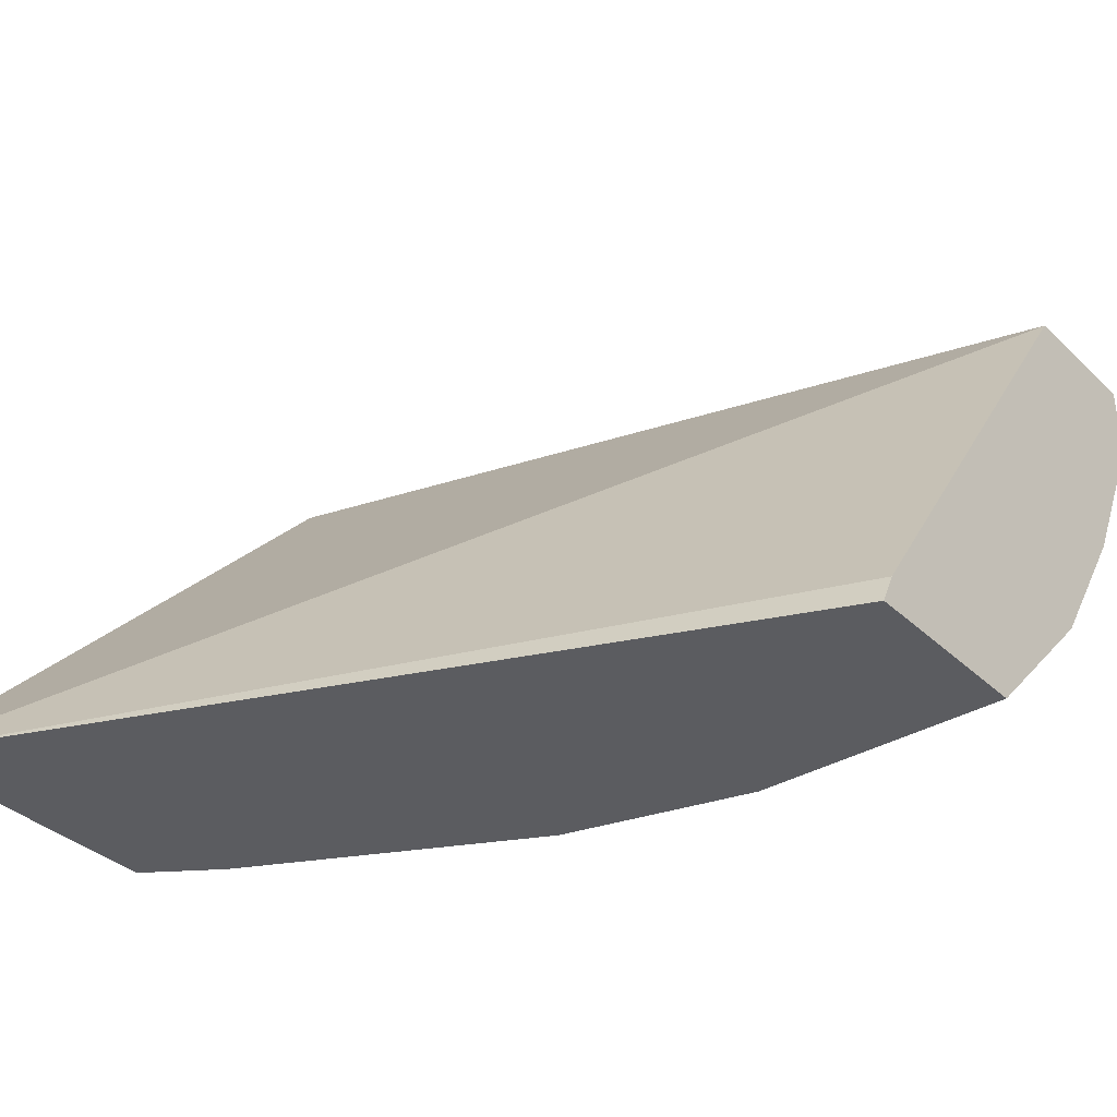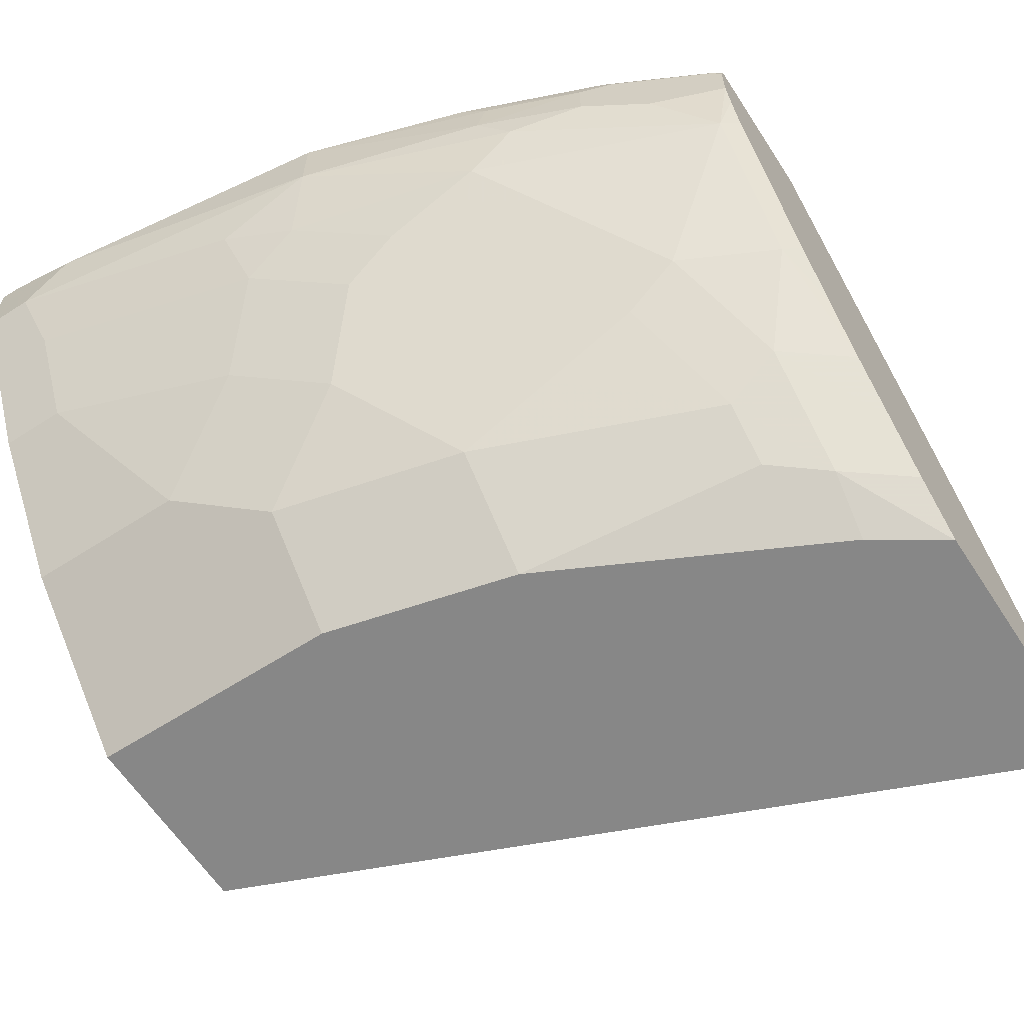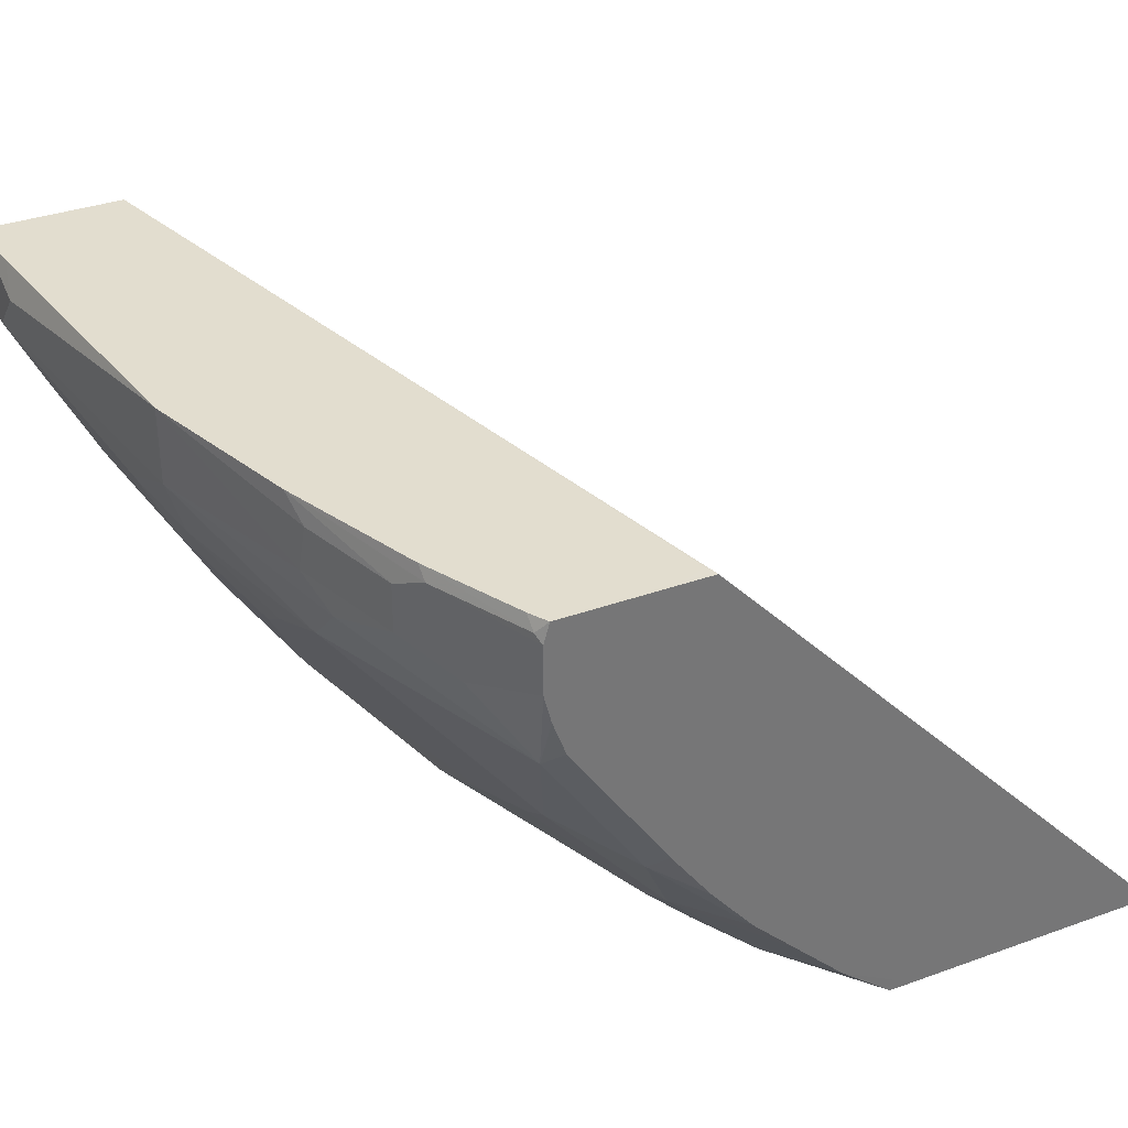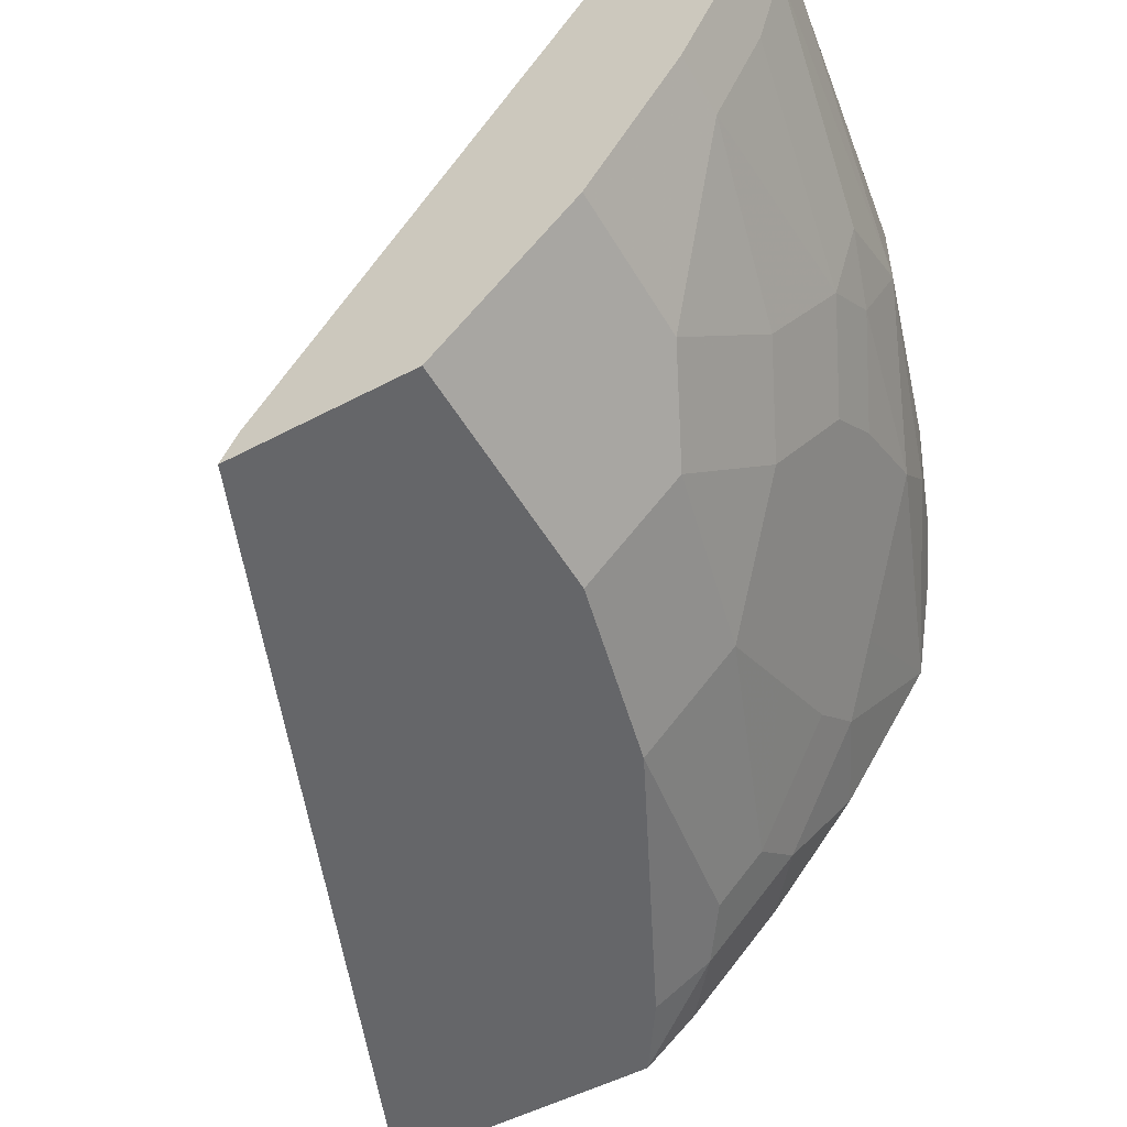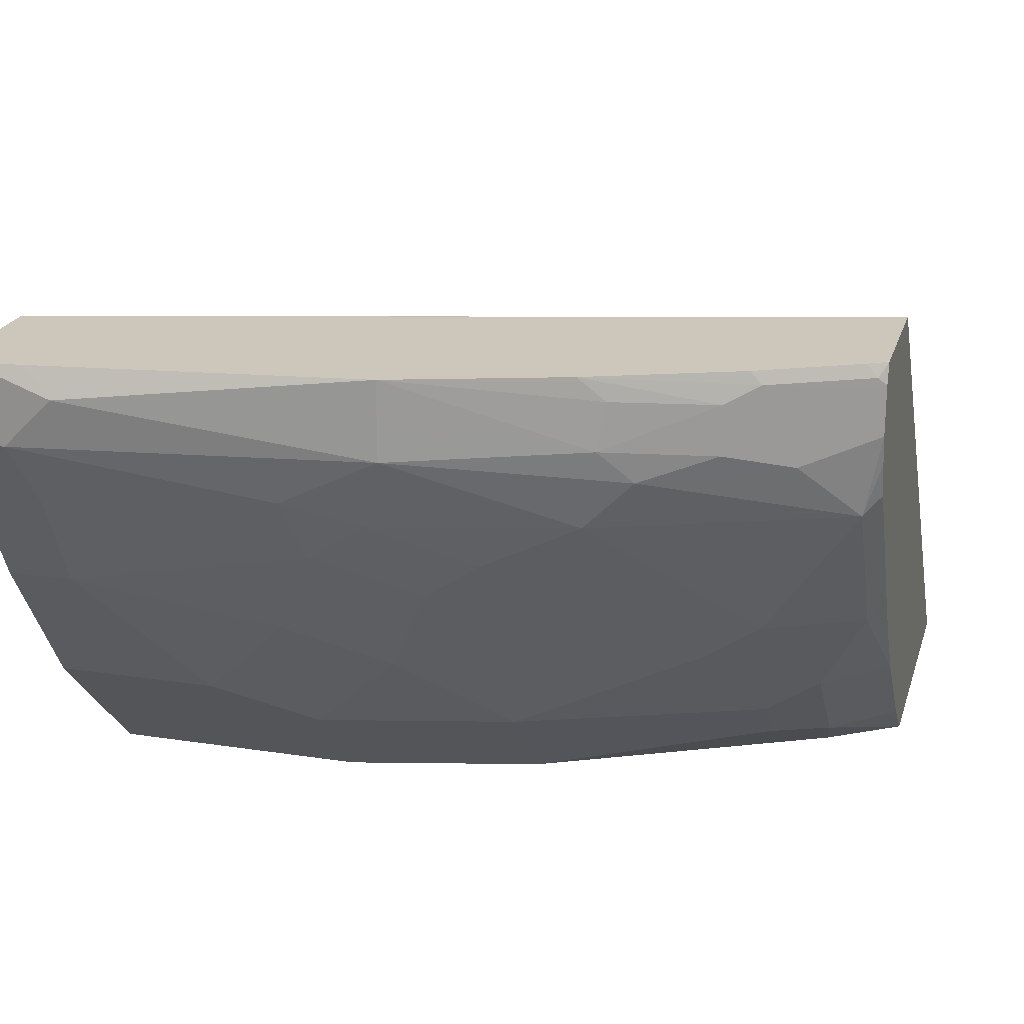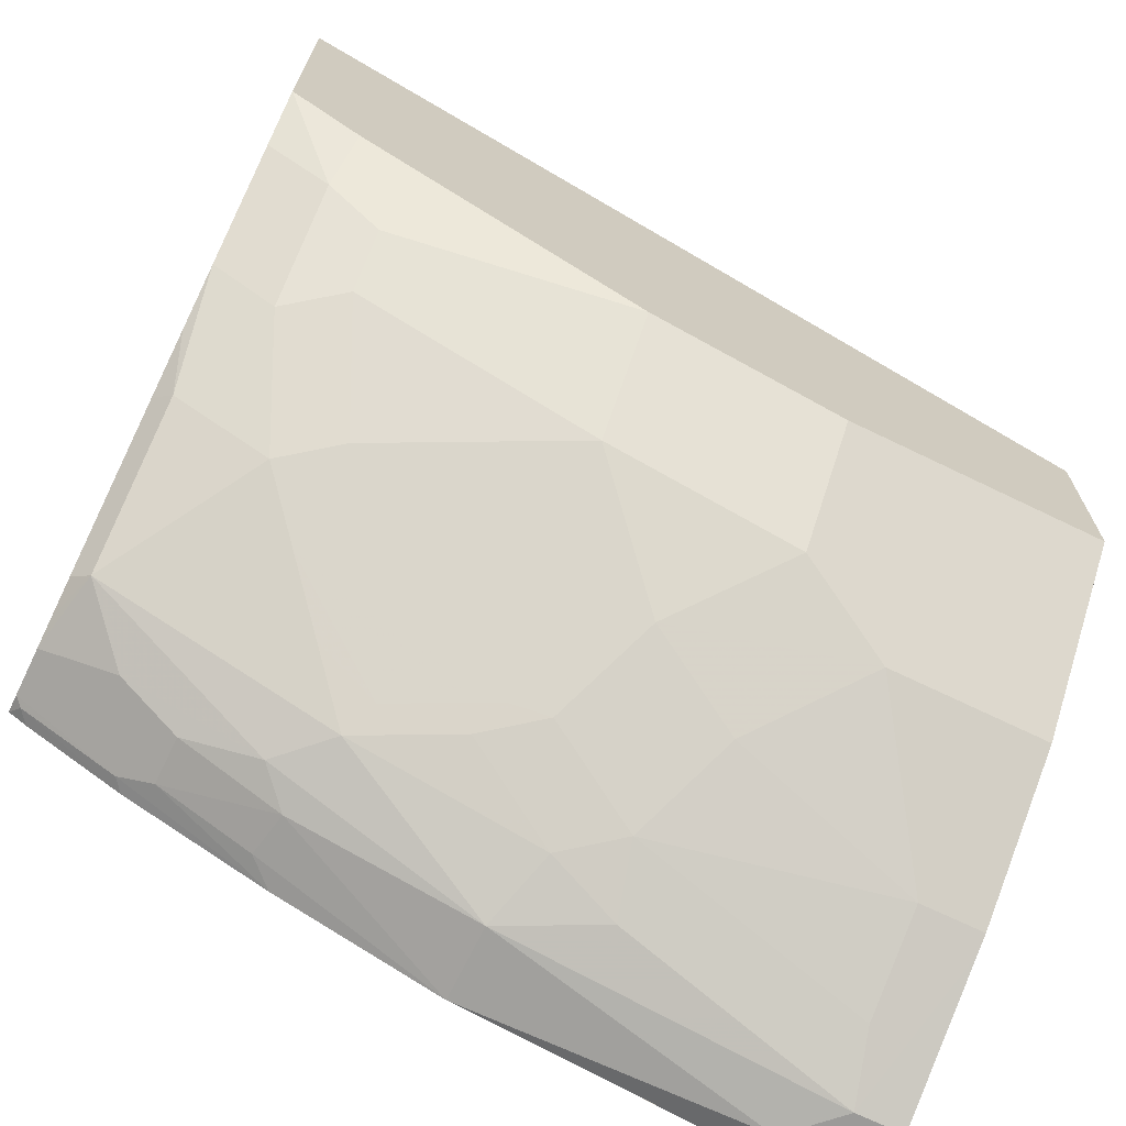
<metadata>
{"format":"obj","ext":"obj","renderer":"f3d","projection":"perspective","resolution":1024,"background":"white","views":[{"elev":-34.6,"azim":38.6,"up":"+Y"},{"elev":-62.5,"azim":-146.9,"up":"+Y"},{"elev":34.8,"azim":-115.7,"up":"+Y"},{"elev":-51.8,"azim":119.7,"up":"+Y"},{"elev":21.3,"azim":-164.7,"up":"+Y"},{"elev":-69.3,"azim":-25.9,"up":"+Z"}]}
</metadata>
<code>
v 0.0001084 -0.7594 -0.4698
v 0.0001084 -0.7465 -0.4762
v -0.3249 -0.7594 -0.3347
v 0.0001084 -0.7594 -0.547
v 0.0001084 -0.5483 -0.6178
v -0.3249 -0.5483 -0.5302
v -0.3249 -0.7594 -0.4408
v -0.103 -0.7594 -0.547
v 0.0001084 -0.7014 -0.6049
v 0.0001084 -0.5483 -0.6756
v -0.3197 -0.5483 -0.5321
v -0.3249 -0.5483 -0.5453
v -0.3249 -0.7594 -0.4505
v -0.3249 -0.742 -0.4717
v -0.1802 -0.7594 -0.5277
v -0.1802 -0.7207 -0.5663
v -0.103 -0.7401 -0.5663
v -0.06438 -0.7014 -0.6049
v 0.0001084 -0.6435 -0.6435
v 0.0001084 -0.5599 -0.6757
v -1.883e-05 -0.5483 -0.6757
v -0.3249 -0.5483 -0.587
v -0.2992 -0.7433 -0.4923
v -0.3153 -0.7594 -0.457
v -0.3249 -0.7227 -0.4911
v -0.2575 -0.7594 -0.4891
v -0.2767 -0.7401 -0.5084
v -0.2188 -0.7014 -0.5663
v -0.1609 -0.7014 -0.5856
v -0.1416 -0.6821 -0.6049
v -0.103 -0.7207 -0.5856
v -0.2767 -0.7207 -0.5277
v -0.103 -0.6628 -0.6242
v -0.02576 -0.6435 -0.6435
v 0.0001084 -0.637 -0.6468
v 0.0001084 -0.5792 -0.6757
v -0.00775 -0.5483 -0.6757
v -0.3174 -0.5483 -0.5926
v -0.3249 -0.5483 -0.5881
v -0.2767 -0.7594 -0.4795
v -0.296 -0.7594 -0.4698
v -0.2992 -0.7047 -0.5309
v -0.3249 -0.7034 -0.5103
v -0.2574 -0.6821 -0.5663
v -0.2606 -0.6468 -0.5888
v -0.1769 -0.6403 -0.621
v -0.1609 -0.6435 -0.6242
v -0.2799 -0.6661 -0.5695
v -0.1223 -0.6242 -0.6435
v -0.02576 -0.6049 -0.6628
v -0.01933 -0.5792 -0.6757
v -0.03864 -0.5599 -0.6757
v -0.02833 -0.5483 -0.6731
v -0.3217 -0.5534 -0.592
v -0.2788 -0.5483 -0.6119
v -0.3249 -0.5566 -0.5905
v -0.3185 -0.6661 -0.5502
v -0.3249 -0.6822 -0.5277
v -0.3185 -0.6081 -0.5888
v -0.2413 -0.6275 -0.6081
v -0.2156 -0.621 -0.621
v -0.1834 -0.6275 -0.6274
v -0.1448 -0.6081 -0.6467
v -0.1159 -0.5985 -0.6564
v -0.1545 -0.5792 -0.6564
v -0.1545 -0.5483 -0.6564
v -0.2831 -0.5534 -0.6113
v -0.2212 -0.5483 -0.6349
v -0.3249 -0.5759 -0.5905
v -0.2703 -0.5599 -0.6178
v -0.296 -0.5663 -0.6049
v -0.3249 -0.6597 -0.5438
v -0.3249 -0.6018 -0.5825
v -0.3249 -0.5876 -0.5876
v -0.296 -0.5856 -0.6049
v -0.2413 -0.5889 -0.6274
v -0.222 -0.6081 -0.6274
v -0.2285 -0.576 -0.6339
v -0.2317 -0.5575 -0.6323
v -0.2703 -0.5792 -0.6178
f 38 55 54
f 39 54 56
f 45 48 59
f 42 43 57
f 42 57 48
f 43 58 57
f 44 48 45
f 46 61 47
f 45 60 61
f 45 61 46
f 49 63 64
f 47 61 62
f 47 62 63
f 47 63 49
f 38 54 39
f 48 57 59
f 45 59 60
f 37 52 53
f 30 46 47
f 35 50 51
f 23 42 32
f 49 64 51
f 23 32 27
f 25 43 42
f 28 44 45
f 28 45 30
f 28 30 29
f 35 51 36
f 28 32 44
f 30 49 33
f 30 45 46
f 32 42 48
f 32 48 44
f 33 49 34
f 34 49 50
f 34 50 35
f 30 47 49
f 49 51 50
f 63 77 65
f 51 65 52
f 62 77 63
f 63 65 64
f 65 76 78
f 65 78 66
f 65 77 76
f 66 78 79
f 66 79 68
f 61 77 62
f 67 68 70
f 70 80 75
f 70 75 71
f 70 79 78
f 70 78 80
f 75 80 76
f 76 80 78
f 23 25 42
f 68 79 70
f 51 64 65
f 60 77 61
f 59 76 77
f 52 66 53
f 52 65 66
f 54 55 67
f 54 67 56
f 55 68 67
f 56 67 70
f 56 70 71
f 59 77 60
f 56 71 75
f 57 58 72
f 57 72 73
f 57 73 59
f 59 73 74
f 59 74 69
f 59 69 75
f 59 75 76
f 56 75 69
f 23 41 24
f 18 30 33
f 23 26 40
f 3 12 22
f 3 22 39
f 3 39 56
f 3 56 69
f 3 69 74
f 3 74 73
f 3 73 72
f 3 6 12
f 3 72 58
f 3 43 25
f 3 25 14
f 3 14 7
f 3 5 6
f 4 8 18
f 4 18 9
f 5 10 21
f 3 58 43
f 5 21 37
f 1 5 2
f 1 20 10
f 23 40 41
f 1 2 3
f 1 3 7
f 1 7 13
f 1 13 24
f 1 24 41
f 1 41 40
f 1 10 5
f 1 40 26
f 1 15 8
f 1 8 4
f 1 4 9
f 1 9 19
f 1 19 35
f 1 35 36
f 1 36 20
f 1 26 15
f 5 37 53
f 2 5 3
f 5 66 68
f 15 27 16
f 16 28 29
f 16 29 30
f 16 30 31
f 16 31 17
f 16 27 32
f 17 31 18
f 15 23 27
f 18 33 34
f 19 34 35
f 20 36 51
f 20 51 52
f 20 52 37
f 20 37 21
f 5 53 66
f 22 38 39
f 18 31 30
f 15 26 23
f 16 32 28
f 14 25 23
f 5 68 55
f 5 55 38
f 5 38 22
f 5 22 12
f 5 12 11
f 5 11 6
f 7 14 13
f 8 15 16
f 6 11 12
f 8 16 17
f 8 17 18
f 9 18 34
f 9 34 19
f 10 20 21
f 13 14 23
f 13 23 24

</code>
